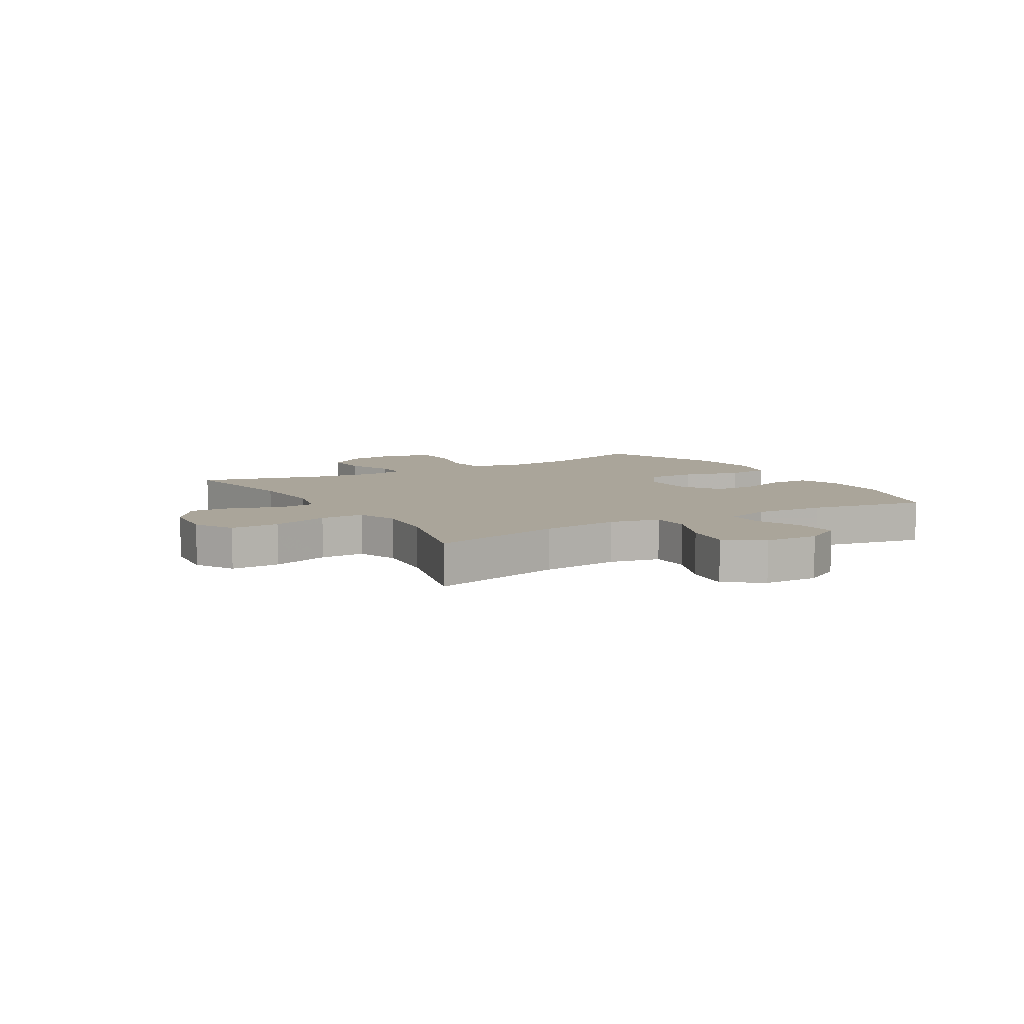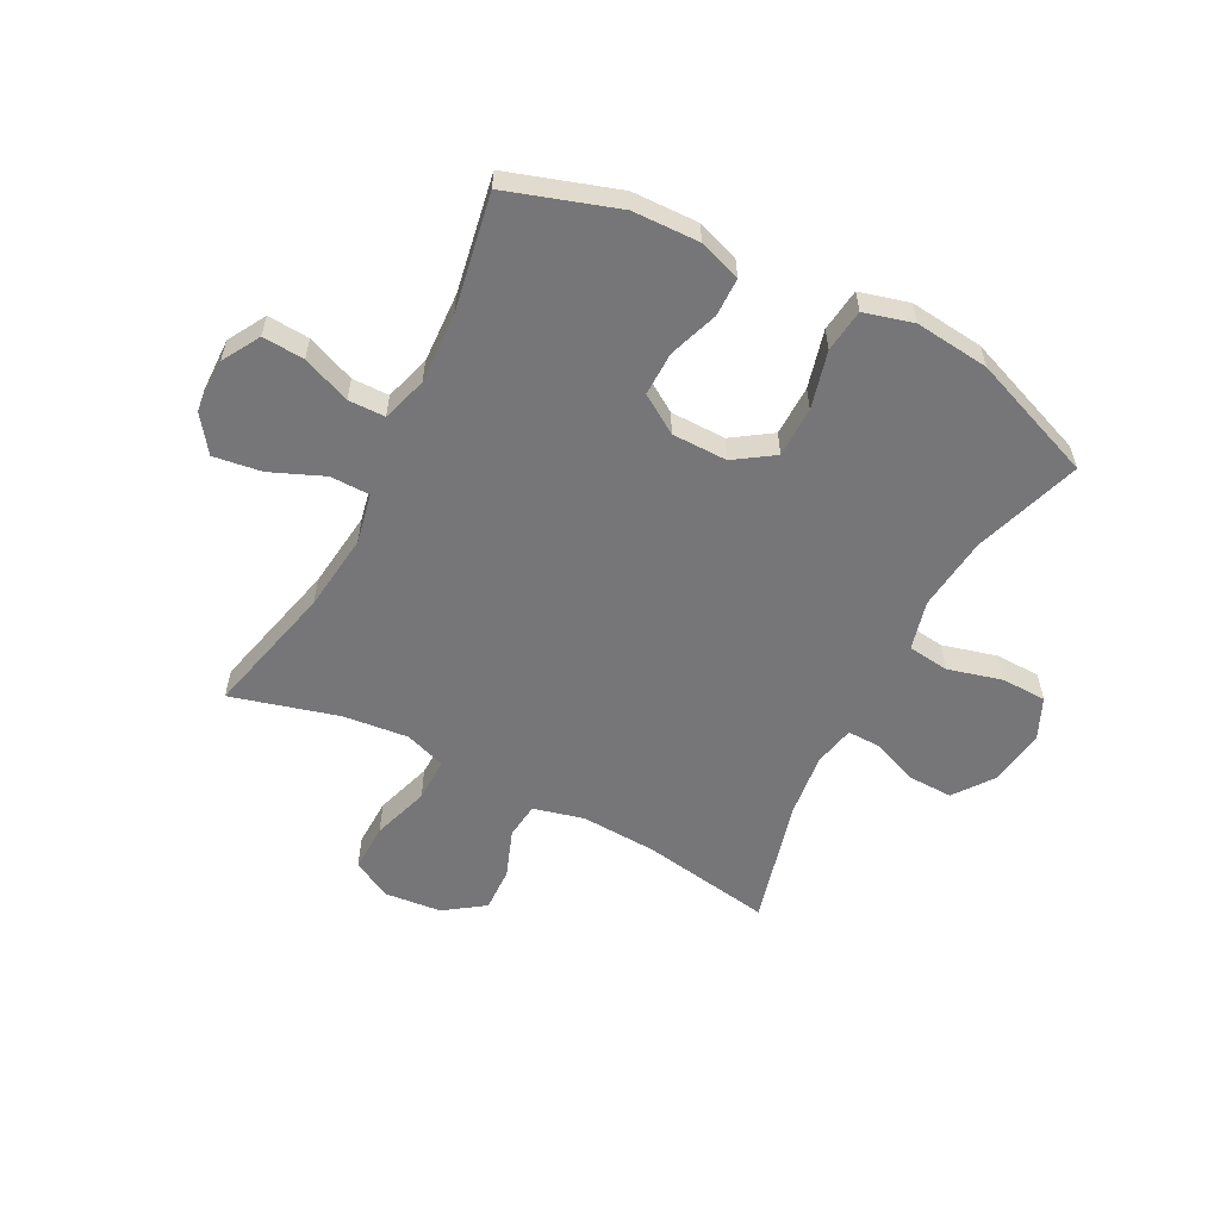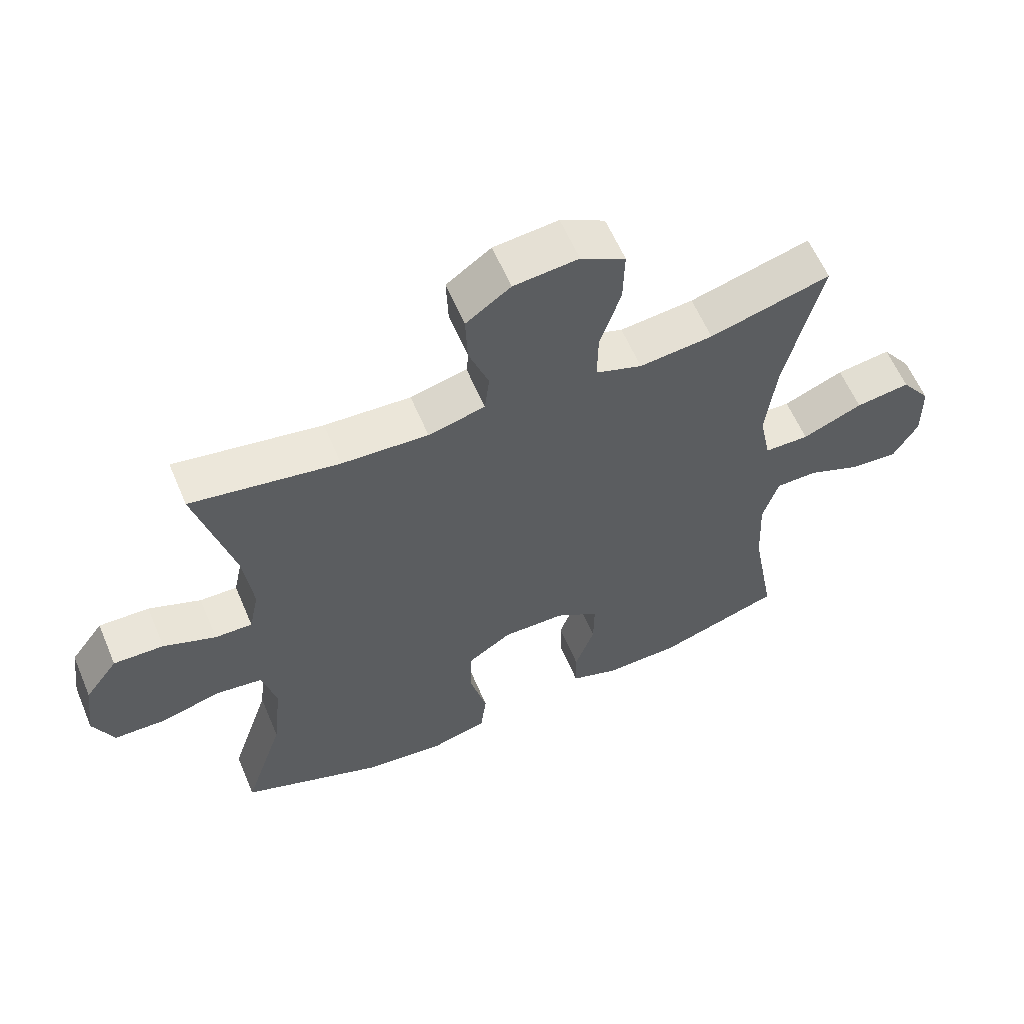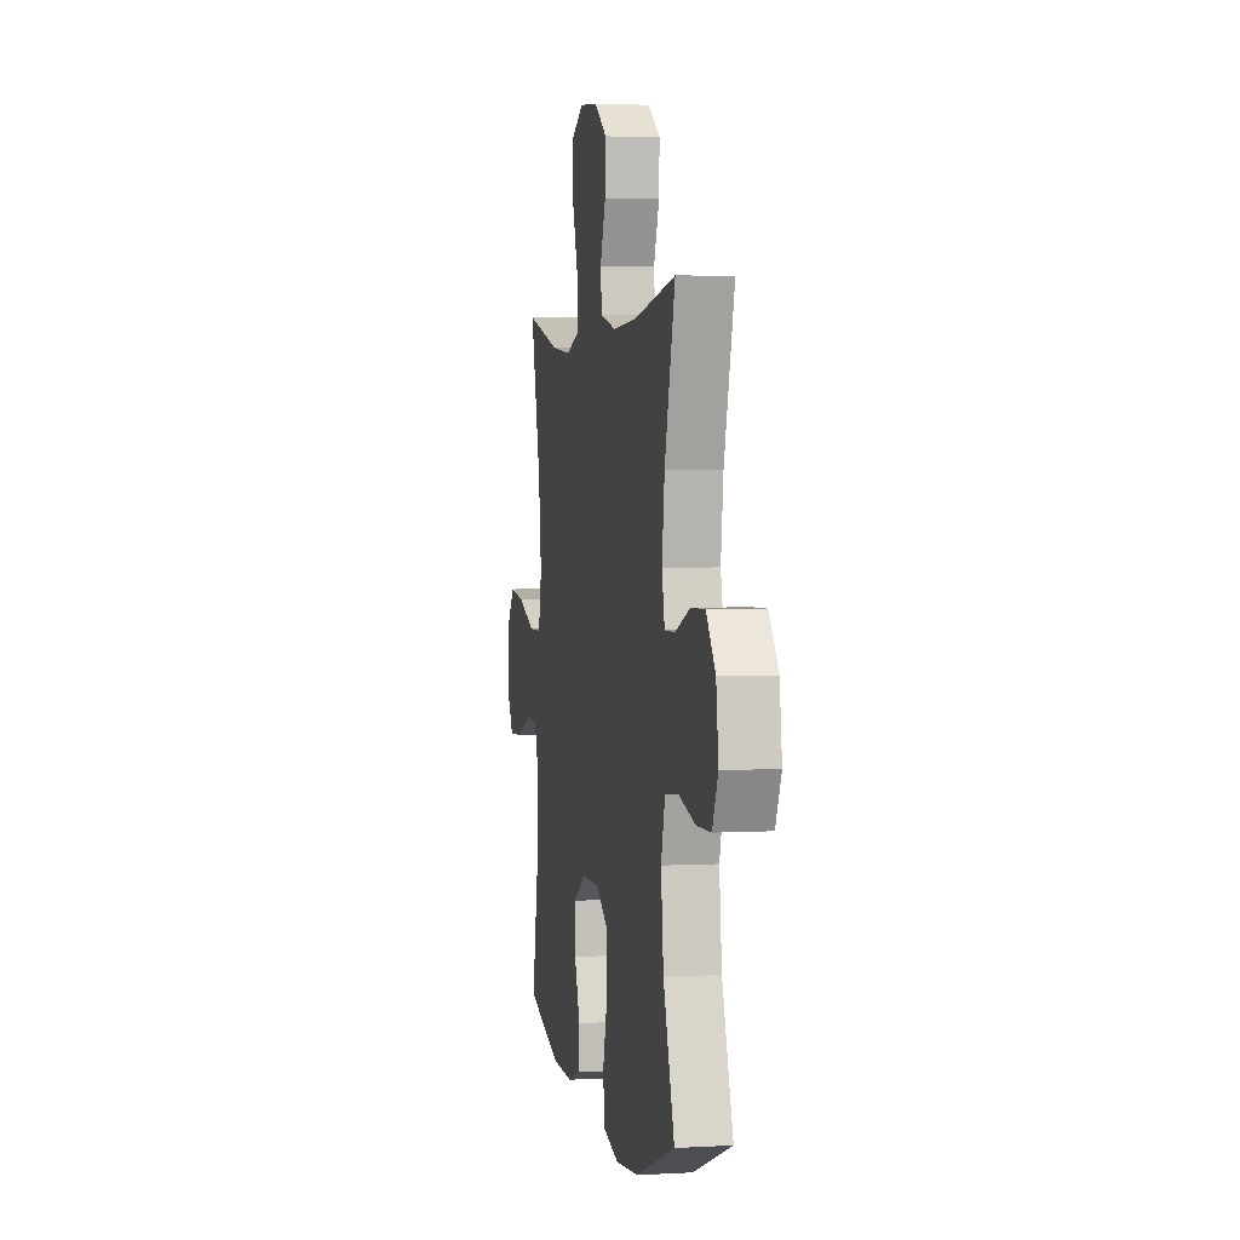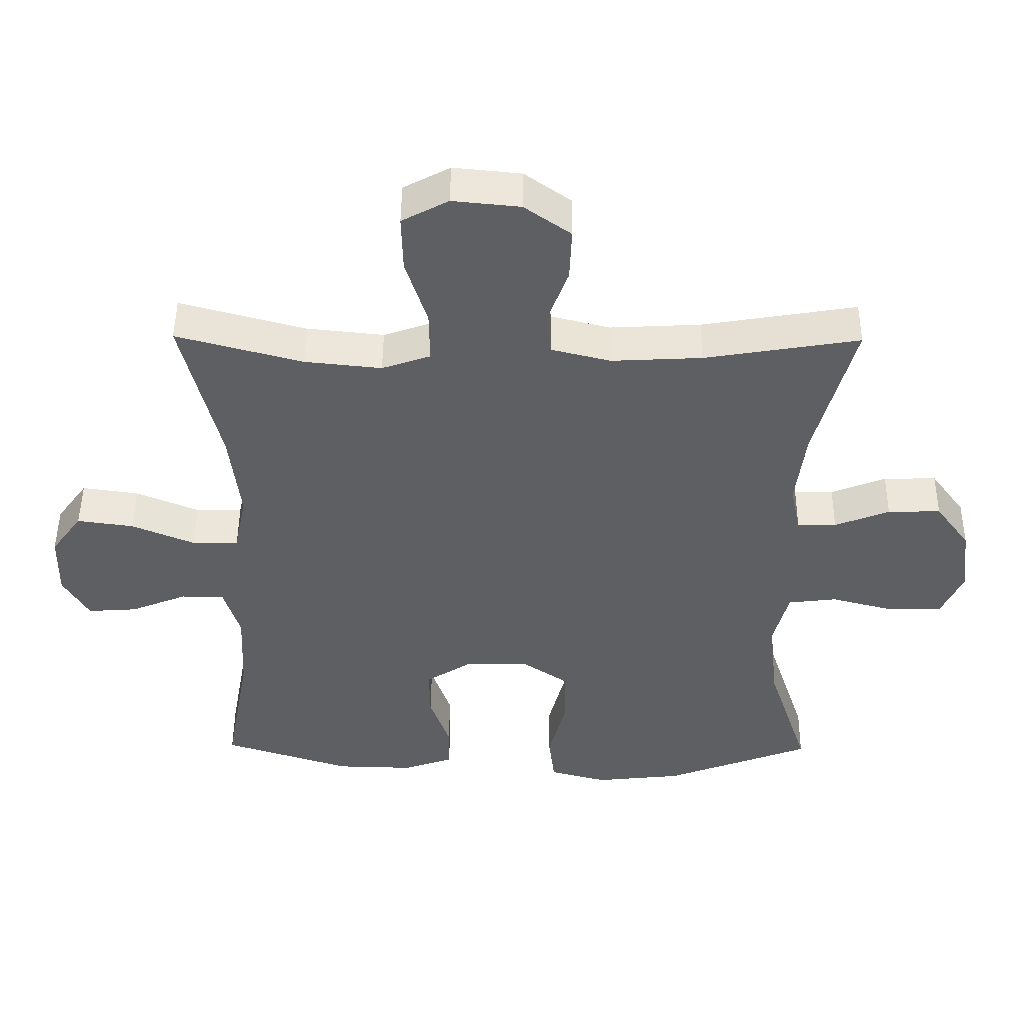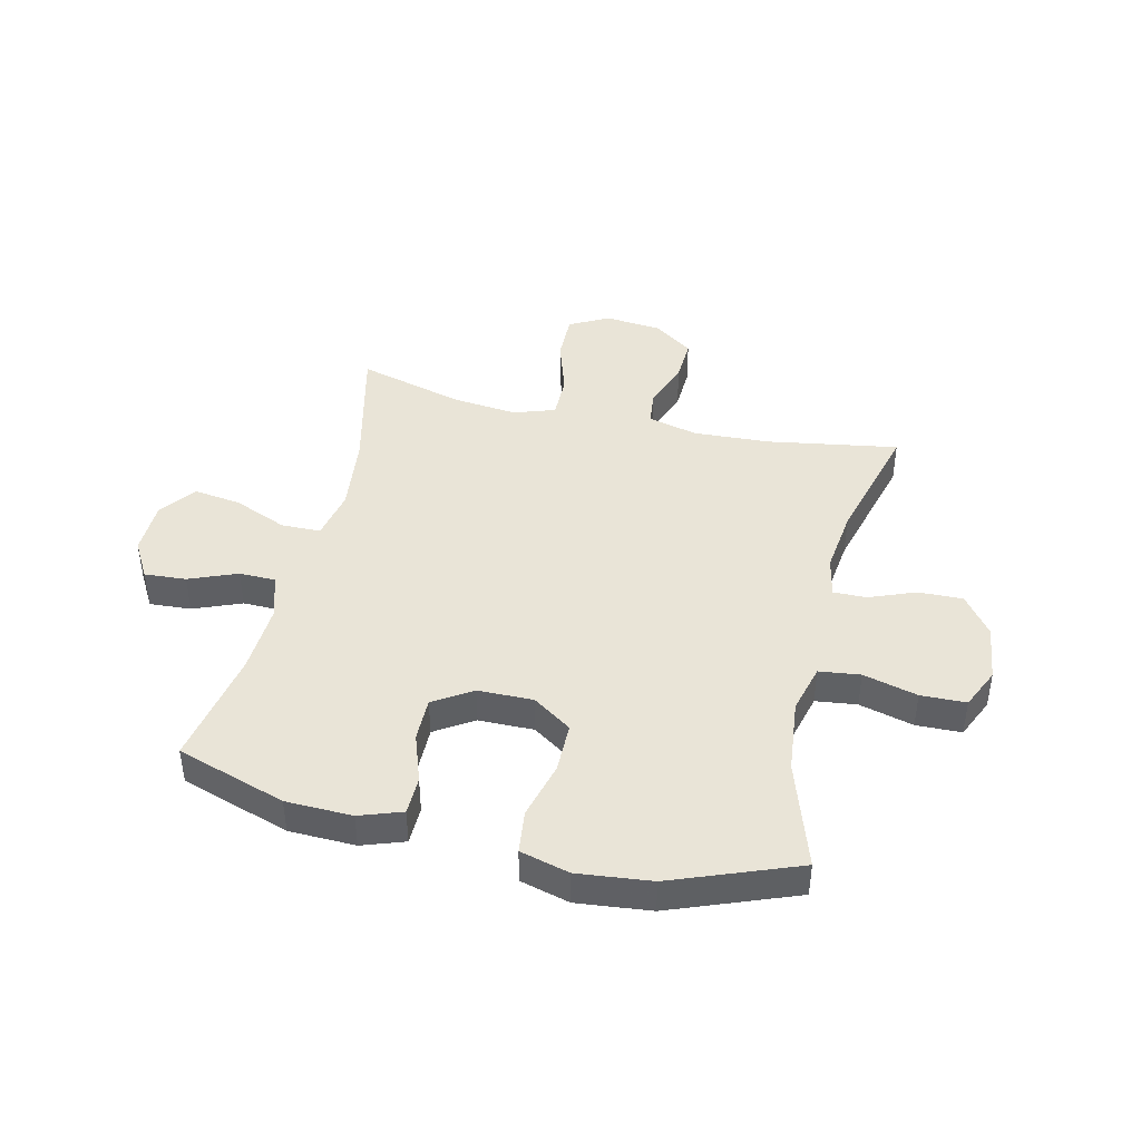
<metadata>
{"format":"obj","ext":"obj","renderer":"f3d","projection":"perspective","resolution":1024,"background":"white","views":[{"elev":7.7,"azim":59.4,"up":"+Y"},{"elev":-56.9,"azim":152.6,"up":"+Y"},{"elev":59.9,"azim":-22.9,"up":"+Z"},{"elev":3.1,"azim":-101.0,"up":"+Z"},{"elev":48.3,"azim":-179.5,"up":"+Z"},{"elev":42.9,"azim":-166.7,"up":"+Y"}]}
</metadata>
<code>
v 0.5 0.07 -0.5
v 0.309 0.07 -0.562
v 0.193 0.07 -0.565
v 0.119 0.07 -0.539
v 0.118 0.07 -0.472
v 0.148 0.07 -0.386
v 0.149 0.07 -0.309
v 0.082 0.07 -0.266
v -0.015 0.07 -0.265
v -0.083 0.07 -0.311
v -0.084 0.07 -0.399
v -0.058 0.07 -0.5
v -0.067 0.07 -0.575
v -0.153 0.07 -0.598
v -0.282 0.07 -0.584
v -0.5 0.07 -0.5
v -0.438 0.07 -0.312
v -0.424 0.07 -0.183
v -0.446 0.07 -0.097
v -0.518 0.07 -0.088
v -0.613 0.07 -0.113
v -0.692 0.07 -0.111
v -0.724 0.07 -0.04
v -0.711 0.07 0.06
v -0.66 0.07 0.129
v -0.582 0.07 0.127
v -0.501 0.07 0.095
v -0.443 0.07 0.094
v -0.428 0.07 0.166
v -0.442 0.07 0.28
v -0.5 0.07 0.5
v -0.271 0.07 0.462
v -0.137 0.07 0.455
v -0.049 0.07 0.477
v -0.042 0.07 0.54
v -0.073 0.07 0.624
v -0.076 0.07 0.702
v -0.007 0.07 0.751
v 0.093 0.07 0.761
v 0.162 0.07 0.724
v 0.16 0.07 0.639
v 0.128 0.07 0.539
v 0.127 0.07 0.462
v 0.199 0.07 0.437
v 0.313 0.07 0.449
v 0.5 0.07 0.5
v 0.444 0.07 0.267
v 0.428 0.07 0.131
v 0.446 0.07 0.043
v 0.515 0.07 0.042
v 0.608 0.07 0.081
v 0.692 0.07 0.093
v 0.738 0.07 0.03
v 0.74 0.07 -0.065
v 0.702 0.07 -0.131
v 0.629 0.07 -0.126
v 0.545 0.07 -0.092
v 0.481 0.07 -0.093
v 0.457 0.07 -0.172
v 0.463 0.07 -0.296
v 0.5 0 -0.5
v 0.309 0 -0.562
v 0.193 0 -0.565
v 0.119 0 -0.539
v 0.118 0 -0.472
v 0.148 0 -0.386
v 0.149 0 -0.309
v 0.082 0 -0.266
v -0.015 0 -0.265
v -0.083 0 -0.311
v -0.084 0 -0.399
v -0.058 0 -0.5
v -0.067 0 -0.575
v -0.153 0 -0.598
v -0.282 0 -0.584
v -0.5 0 -0.5
v -0.438 0 -0.312
v -0.424 0 -0.183
v -0.446 0 -0.097
v -0.518 0 -0.088
v -0.613 0 -0.113
v -0.692 0 -0.111
v -0.724 0 -0.04
v -0.711 0 0.06
v -0.66 0 0.129
v -0.582 0 0.127
v -0.501 0 0.095
v -0.443 0 0.094
v -0.428 0 0.166
v -0.442 0 0.28
v -0.5 0 0.5
v -0.271 0 0.462
v -0.137 0 0.455
v -0.049 0 0.477
v -0.042 0 0.54
v -0.073 0 0.624
v -0.076 0 0.702
v -0.007 0 0.751
v 0.093 0 0.761
v 0.162 0 0.724
v 0.16 0 0.639
v 0.128 0 0.539
v 0.127 0 0.462
v 0.199 0 0.437
v 0.313 0 0.449
v 0.5 0 0.5
v 0.444 0 0.267
v 0.428 0 0.131
v 0.446 0 0.043
v 0.515 0 0.042
v 0.608 0 0.081
v 0.692 0 0.093
v 0.738 0 0.03
v 0.74 0 -0.065
v 0.702 0 -0.131
v 0.629 0 -0.126
v 0.545 0 -0.092
v 0.481 0 -0.093
v 0.457 0 -0.172
v 0.463 0 -0.296
f 55 56 57
f 54 55 57
f 53 54 57
f 52 53 57
f 51 52 57
f 50 51 57
f 49 50 57 58
f 45 46 47
f 44 45 47 48
f 43 44 48 49
f 40 41 42
f 39 40 42
f 38 39 42
f 37 38 42
f 36 37 42
f 35 36 42
f 34 35 42 43
f 49 58 59
f 43 49 59
f 34 43 59
f 33 34 59
f 25 26 27
f 24 25 27
f 23 24 27
f 22 23 27
f 21 22 27
f 20 21 27
f 19 20 27 28
f 18 19 28 29
f 15 16 17
f 14 15 17
f 13 14 17
f 12 13 17
f 11 12 17
f 10 11 17 18
f 9 10 18 29
f 4 5 6
f 3 4 6
f 2 3 6
f 1 2 6
f 60 1 6
f 60 6 7
f 60 7 8
f 59 60 8
f 33 59 8
f 32 33 8
f 32 8 9
f 31 32 9
f 30 31 9
f 9 29 30
f 117 116 115
f 117 115 114
f 117 114 113
f 117 113 112
f 117 112 111
f 117 111 110
f 118 117 110 109
f 107 106 105
f 108 107 105 104
f 109 108 104 103
f 102 101 100
f 102 100 99
f 102 99 98
f 102 98 97
f 102 97 96
f 102 96 95
f 103 102 95 94
f 119 118 109
f 119 109 103
f 119 103 94
f 119 94 93
f 87 86 85
f 87 85 84
f 87 84 83
f 87 83 82
f 87 82 81
f 87 81 80
f 88 87 80 79
f 89 88 79 78
f 77 76 75
f 77 75 74
f 77 74 73
f 77 73 72
f 77 72 71
f 78 77 71 70
f 89 78 70 69
f 66 65 64
f 66 64 63
f 66 63 62
f 66 62 61
f 66 61 120
f 67 66 120
f 68 67 120
f 68 120 119
f 68 119 93
f 68 93 92
f 69 68 92
f 69 92 91
f 69 91 90
f 90 89 69
f 1 61 62 2
f 2 62 63 3
f 3 63 64 4
f 4 64 65 5
f 5 65 66 6
f 6 66 67 7
f 7 67 68 8
f 8 68 69 9
f 9 69 70 10
f 10 70 71 11
f 11 71 72 12
f 12 72 73 13
f 13 73 74 14
f 14 74 75 15
f 15 75 76 16
f 16 76 77 17
f 17 77 78 18
f 18 78 79 19
f 19 79 80 20
f 20 80 81 21
f 21 81 82 22
f 22 82 83 23
f 23 83 84 24
f 24 84 85 25
f 25 85 86 26
f 26 86 87 27
f 27 87 88 28
f 28 88 89 29
f 29 89 90 30
f 30 90 91 31
f 31 91 92 32
f 32 92 93 33
f 33 93 94 34
f 34 94 95 35
f 35 95 96 36
f 36 96 97 37
f 37 97 98 38
f 38 98 99 39
f 39 99 100 40
f 40 100 101 41
f 41 101 102 42
f 42 102 103 43
f 43 103 104 44
f 44 104 105 45
f 45 105 106 46
f 46 106 107 47
f 47 107 108 48
f 48 108 109 49
f 49 109 110 50
f 50 110 111 51
f 51 111 112 52
f 52 112 113 53
f 53 113 114 54
f 54 114 115 55
f 55 115 116 56
f 56 116 117 57
f 57 117 118 58
f 58 118 119 59
f 59 119 120 60
f 60 120 61 1

</code>
